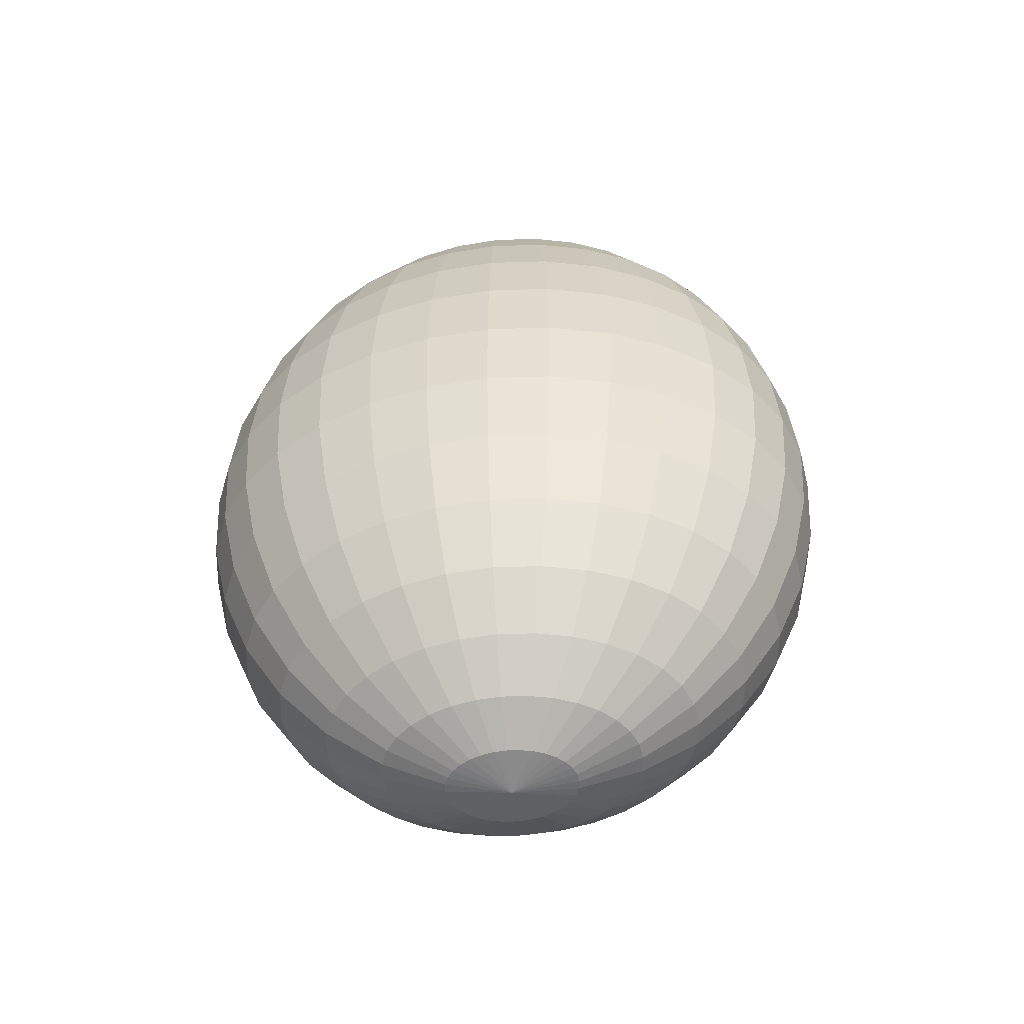
<metadata>
{"format":"obj","ext":"obj","renderer":"f3d","projection":"perspective","resolution":1024,"background":"white","views":[{"elev":-53.2,"azim":96.1,"up":"+Y"}]}
</metadata>
<code>
o Sphere
v 0 4.332 -0.9747
v 0 3.68 -1.459
v 0 2.827 -1.721
v 0 2.365 -1.754
v 0 1.904 -1.721
v 0 1.051 -1.459
v 0.04881 4.686 -0.3357
v 0.09574 4.551 -0.6585
v 0.139 4.332 -0.956
v 0.1769 4.038 -1.217
v 0.208 3.68 -1.431
v 0.2311 3.271 -1.59
v 0.2454 2.827 -1.688
v 0.2502 2.365 -1.721
v 0.2454 1.904 -1.688
v 0.2311 1.46 -1.59
v 0.208 1.051 -1.431
v 0.1769 0.6928 -1.217
v 0.139 0.3987 -0.956
v 0.09574 0.1801 -0.6585
v 0.04881 0.04545 -0.3357
v 0.09574 4.686 -0.3162
v 0.1878 4.551 -0.6203
v 0.2726 4.332 -0.9005
v 0.347 4.038 -1.146
v 0.408 3.68 -1.348
v 0.4534 3.271 -1.498
v 0.4813 2.827 -1.59
v 0.4907 2.365 -1.621
v 0.4813 1.904 -1.59
v 0.4534 1.46 -1.498
v 0.408 1.051 -1.348
v 0.347 0.6928 -1.146
v 0.2726 0.3987 -0.9005
v 0.1878 0.1801 -0.6203
v 0.09574 0.04545 -0.3162
v 0.139 4.686 -0.2846
v 0.2726 4.551 -0.5583
v 0.3958 4.332 -0.8105
v 0.5038 4.038 -1.032
v 0.5924 3.68 -1.213
v 0.6582 3.271 -1.348
v 0.6988 2.827 -1.431
v 0.7124 2.365 -1.459
v 0.6988 1.904 -1.431
v 0.6582 1.46 -1.348
v 0.5924 1.051 -1.213
v 0.5038 0.6928 -1.032
v 0.3958 0.3987 -0.8105
v 0.2726 0.1801 -0.5583
v 0.139 0.04545 -0.2846
v 0.1769 4.686 -0.242
v 0.347 4.551 -0.4748
v 0.5038 4.332 -0.6892
v 0.6412 4.038 -0.8772
v 0.754 3.68 -1.032
v 0.8378 3.271 -1.146
v 0.8894 2.827 -1.217
v 0.9068 2.365 -1.241
v 0.8894 1.904 -1.217
v 0.8378 1.46 -1.146
v 0.754 1.051 -1.032
v 0.6412 0.6928 -0.8772
v 0.5038 0.3987 -0.6892
v 0.347 0.1801 -0.4748
v 0.1769 0.04545 -0.242
v 0.208 4.686 -0.1902
v 0.408 4.551 -0.373
v 0.5924 4.332 -0.5415
v 0.754 4.038 -0.6892
v 0.8866 3.68 -0.8105
v 0.9851 3.271 -0.9005
v 1.046 2.827 -0.956
v 1.066 2.365 -0.9747
v 1.046 1.904 -0.956
v 0.9851 1.46 -0.9005
v 0.8866 1.051 -0.8105
v 0.754 0.6928 -0.6892
v 0.5924 0.3987 -0.5415
v 0.408 0.1801 -0.373
v 0.208 0.04545 -0.1902
v 0 4.731 0
v 0.2311 4.686 -0.131
v 0.4534 4.551 -0.2569
v 0.6582 4.332 -0.373
v 0.8378 4.038 -0.4748
v 0.9851 3.68 -0.5583
v 1.095 3.271 -0.6203
v 1.162 2.827 -0.6585
v 1.185 2.365 -0.6714
v 1.162 1.904 -0.6585
v 1.095 1.46 -0.6203
v 0.9851 1.051 -0.5583
v 0.8378 0.6928 -0.4748
v 0.6582 0.3987 -0.373
v 0.4534 0.1801 -0.2569
v 0.2311 0.04545 -0.131
v 0.2454 4.686 -0.06678
v 0.4813 4.551 -0.131
v 0.6988 4.332 -0.1902
v 0.8894 4.038 -0.242
v 1.046 3.68 -0.2846
v 1.162 3.271 -0.3162
v 1.234 2.827 -0.3357
v 1.258 2.365 -0.3423
v 1.234 1.904 -0.3357
v 1.162 1.46 -0.3162
v 1.046 1.051 -0.2846
v 0.8894 0.6928 -0.242
v 0.6988 0.3987 -0.1902
v 0.4813 0.1801 -0.131
v 0.2454 0.04545 -0.06678
v 0.2502 4.686 0
v 0.4907 4.551 0
v 0.7124 4.332 0
v 0.9068 4.038 -0
v 1.066 3.68 0
v 1.185 3.271 -0
v 1.258 2.827 0
v 1.282 2.365 0
v 1.258 1.904 0
v 1.185 1.46 -0
v 1.066 1.051 0
v 0.9068 0.6928 -0
v 0.7124 0.3987 0
v 0.4907 0.1801 0
v 0.2502 0.04545 0
v 0.2454 4.686 0.06678
v 0.4813 4.551 0.131
v 0.6988 4.332 0.1902
v 0.8894 4.038 0.242
v 1.046 3.68 0.2846
v 1.162 3.271 0.3162
v 1.234 2.827 0.3357
v 1.258 2.365 0.3423
v 1.234 1.904 0.3357
v 1.162 1.46 0.3162
v 1.046 1.051 0.2846
v 0.8894 0.6928 0.242
v 0.6988 0.3987 0.1902
v 0.4813 0.1801 0.131
v 0.2454 0.04545 0.06678
v 0.2311 4.686 0.131
v 0.4534 4.551 0.2569
v 0.6582 4.332 0.373
v 0.8378 4.038 0.4748
v 0.9851 3.68 0.5583
v 1.095 3.271 0.6203
v 1.162 2.827 0.6585
v 1.185 2.365 0.6714
v 1.162 1.904 0.6585
v 1.095 1.46 0.6203
v 0.9851 1.051 0.5583
v 0.8378 0.6928 0.4748
v 0.6582 0.3987 0.373
v 0.4534 0.1801 0.2569
v 0.2311 0.04545 0.131
v 0.208 4.686 0.1902
v 0.408 4.551 0.373
v 0.5924 4.332 0.5415
v 0.754 4.038 0.6892
v 0.8866 3.68 0.8105
v 0.9851 3.271 0.9005
v 1.046 2.827 0.956
v 1.066 2.365 0.9747
v 1.046 1.904 0.956
v 0.9851 1.46 0.9005
v 0.8866 1.051 0.8105
v 0.754 0.6928 0.6892
v 0.5924 0.3987 0.5415
v 0.408 0.1801 0.373
v 0.208 0.04545 0.1902
v 0.1769 4.686 0.242
v 0.347 4.551 0.4748
v 0.5038 4.332 0.6892
v 0.6412 4.038 0.8772
v 0.754 3.68 1.032
v 0.8378 3.271 1.146
v 0.8894 2.827 1.217
v 0.9068 2.365 1.241
v 0.8894 1.904 1.217
v 0.8378 1.46 1.146
v 0.754 1.051 1.032
v 0.6412 0.6928 0.8772
v 0.5038 0.3987 0.6892
v 0.347 0.1801 0.4748
v 0.1769 0.04545 0.242
v 0.139 4.686 0.2846
v 0.2726 4.551 0.5583
v 0.3958 4.332 0.8105
v 0.5038 4.038 1.032
v 0.5924 3.68 1.213
v 0.6582 3.271 1.348
v 0.6988 2.827 1.431
v 0.7124 2.365 1.459
v 0.6988 1.904 1.431
v 0.6582 1.46 1.348
v 0.5924 1.051 1.213
v 0.5038 0.6928 1.032
v 0.3958 0.3987 0.8105
v 0.2726 0.1801 0.5583
v 0.139 0.04545 0.2846
v 0.09574 4.686 0.3162
v 0.1878 4.551 0.6203
v 0.2726 4.332 0.9005
v 0.347 4.038 1.146
v 0.408 3.68 1.348
v 0.4534 3.271 1.498
v 0.4813 2.827 1.59
v 0.4907 2.365 1.621
v 0.4813 1.904 1.59
v 0.4534 1.46 1.498
v 0.408 1.051 1.348
v 0.347 0.6928 1.146
v 0.2726 0.3987 0.9005
v 0.1878 0.1801 0.6203
v 0.09574 0.04545 0.3162
v 0.04881 4.686 0.3357
v 0.09574 4.551 0.6585
v 0.139 4.332 0.956
v 0.1769 4.038 1.217
v 0.208 3.68 1.431
v 0.2311 3.271 1.59
v 0.2454 2.827 1.688
v 0.2502 2.365 1.721
v 0.2454 1.904 1.688
v 0.2311 1.46 1.59
v 0.208 1.051 1.431
v 0.1769 0.6928 1.217
v 0.139 0.3987 0.956
v 0.09574 0.1801 0.6585
v 0.04881 0.04545 0.3357
v -0 4.686 0.3423
v -0 4.551 0.6714
v -0 4.332 0.9747
v -0 4.038 1.241
v -0 3.68 1.459
v 0 3.271 1.621
v -0 2.827 1.721
v -0 2.365 1.754
v -0 1.904 1.721
v 0 1.46 1.621
v -0 1.051 1.459
v -0 0.6928 1.241
v -0 0.3987 0.9747
v -0 0.1801 0.6714
v -0 0.04545 0.3423
v -0.04881 4.686 0.3357
v -0.09574 4.551 0.6585
v -0.139 4.332 0.956
v -0.1769 4.038 1.217
v -0.208 3.68 1.431
v -0.2311 3.271 1.59
v -0.2454 2.827 1.688
v -0.2502 2.365 1.721
v -0.2454 1.904 1.688
v -0.2311 1.46 1.59
v -0.208 1.051 1.431
v -0.1769 0.6928 1.217
v -0.139 0.3987 0.956
v -0.09574 0.1801 0.6585
v -0.04881 0.04545 0.3357
v -0.09574 4.686 0.3162
v -0.1878 4.551 0.6203
v -0.2726 4.332 0.9005
v -0.347 4.038 1.146
v -0.408 3.68 1.348
v -0.4534 3.271 1.498
v -0.4813 2.827 1.59
v -0.4907 2.365 1.621
v -0.4813 1.904 1.59
v -0.4534 1.46 1.498
v -0.408 1.051 1.348
v -0.347 0.6928 1.146
v -0.2726 0.3987 0.9005
v -0.1878 0.1801 0.6203
v -0.09574 0.04545 0.3162
v -0.139 4.686 0.2846
v -0.2726 4.551 0.5583
v -0.3958 4.332 0.8105
v -0.5038 4.038 1.032
v -0.5924 3.68 1.213
v -0.6582 3.271 1.348
v -0.6988 2.827 1.431
v -0.7124 2.365 1.459
v -0.6988 1.904 1.431
v -0.6582 1.46 1.348
v -0.5924 1.051 1.213
v -0.5038 0.6928 1.032
v -0.3958 0.3987 0.8105
v -0.2726 0.1801 0.5583
v -0.139 0.04545 0.2846
v -0.1769 4.686 0.242
v -0.347 4.551 0.4748
v -0.5038 4.332 0.6892
v -0.6412 4.038 0.8772
v -0.754 3.68 1.032
v -0.8378 3.271 1.146
v -0.8894 2.827 1.217
v -0.9068 2.365 1.241
v -0.8894 1.904 1.217
v -0.8378 1.46 1.146
v -0.754 1.051 1.032
v -0.6412 0.6928 0.8772
v -0.5038 0.3987 0.6892
v -0.347 0.1801 0.4748
v -0.1769 0.04545 0.242
v 0 0 0
v -0.208 4.686 0.1902
v -0.408 4.551 0.373
v -0.5924 4.332 0.5415
v -0.754 4.038 0.6892
v -0.8866 3.68 0.8105
v -0.9851 3.271 0.9005
v -1.046 2.827 0.956
v -1.066 2.365 0.9747
v -1.046 1.904 0.956
v -0.9851 1.46 0.9005
v -0.8866 1.051 0.8105
v -0.754 0.6928 0.6892
v -0.5924 0.3987 0.5415
v -0.408 0.1801 0.373
v -0.208 0.04545 0.1902
v -0.2311 4.686 0.131
v -0.4534 4.551 0.2569
v -0.6582 4.332 0.373
v -0.8378 4.038 0.4748
v -0.9851 3.68 0.5583
v -1.095 3.271 0.6203
v -1.162 2.827 0.6585
v -1.185 2.365 0.6714
v -1.162 1.904 0.6585
v -1.095 1.46 0.6203
v -0.9851 1.051 0.5583
v -0.8378 0.6928 0.4748
v -0.6582 0.3987 0.373
v -0.4534 0.1801 0.2569
v -0.2311 0.04545 0.131
v -0.2454 4.686 0.06678
v -0.4813 4.551 0.131
v -0.6988 4.332 0.1902
v -0.8894 4.038 0.242
v -1.046 3.68 0.2846
v -1.162 3.271 0.3162
v -1.234 2.827 0.3357
v -1.258 2.365 0.3423
v -1.234 1.904 0.3357
v -1.162 1.46 0.3162
v -1.046 1.051 0.2846
v -0.8894 0.6928 0.242
v -0.6988 0.3987 0.1902
v -0.4813 0.1801 0.131
v -0.2454 0.04545 0.06678
v -0.2502 4.686 -0
v -0.4907 4.551 -0
v -0.7124 4.332 -0
v -0.9068 4.038 -0
v -1.066 3.68 -0
v -1.185 3.271 -0
v -1.258 2.827 -0
v -1.282 2.365 -1e-06
v -1.258 1.904 -0
v -1.185 1.46 -0
v -1.066 1.051 -0
v -0.9068 0.6928 -0
v -0.7124 0.3987 -0
v -0.4907 0.1801 -0
v -0.2502 0.04545 -0
v -0.2454 4.686 -0.06678
v -0.4813 4.551 -0.131
v -0.6988 4.332 -0.1902
v -0.8894 4.038 -0.242
v -1.046 3.68 -0.2846
v -1.162 3.271 -0.3162
v -1.234 2.827 -0.3357
v -1.258 2.365 -0.3423
v -1.234 1.904 -0.3357
v -1.162 1.46 -0.3162
v -1.046 1.051 -0.2846
v -0.8894 0.6928 -0.242
v -0.6988 0.3987 -0.1902
v -0.4813 0.1801 -0.131
v -0.2454 0.04545 -0.06678
v -0.2311 4.686 -0.131
v -0.4534 4.551 -0.2569
v -0.6582 4.332 -0.373
v -0.8378 4.038 -0.4748
v -0.9851 3.68 -0.5583
v -1.095 3.271 -0.6203
v -1.162 2.827 -0.6585
v -1.185 2.365 -0.6714
v -1.162 1.904 -0.6585
v -1.095 1.46 -0.6203
v -0.9851 1.051 -0.5583
v -0.8378 0.6928 -0.4748
v -0.6582 0.3987 -0.373
v -0.4534 0.1801 -0.2569
v -0.2311 0.04545 -0.131
v -0.208 4.686 -0.1902
v -0.408 4.551 -0.373
v -0.5924 4.332 -0.5415
v -0.754 4.038 -0.6892
v -0.8866 3.68 -0.8105
v -0.9851 3.271 -0.9005
v -1.046 2.827 -0.956
v -1.066 2.365 -0.9747
v -1.046 1.904 -0.956
v -0.9851 1.46 -0.9005
v -0.8866 1.051 -0.8105
v -0.754 0.6928 -0.6892
v -0.5924 0.3987 -0.5415
v -0.408 0.1801 -0.373
v -0.208 0.04545 -0.1902
v -0.1769 4.686 -0.242
v -0.347 4.551 -0.4748
v -0.5038 4.332 -0.6892
v -0.6412 4.038 -0.8772
v -0.754 3.68 -1.032
v -0.8378 3.271 -1.146
v -0.8894 2.827 -1.217
v -0.9068 2.365 -1.241
v -0.8894 1.904 -1.217
v -0.8378 1.46 -1.146
v -0.754 1.051 -1.032
v -0.6412 0.6928 -0.8772
v -0.5038 0.3987 -0.6892
v -0.347 0.1801 -0.4748
v -0.1769 0.04545 -0.242
v -0.139 4.686 -0.2846
v -0.2726 4.551 -0.5583
v -0.3958 4.332 -0.8105
v -0.5038 4.038 -1.032
v -0.5924 3.68 -1.213
v -0.6582 3.271 -1.348
v -0.6988 2.827 -1.431
v -0.7124 2.365 -1.459
v -0.6988 1.904 -1.431
v -0.6582 1.46 -1.348
v -0.5924 1.051 -1.213
v -0.5038 0.6928 -1.032
v -0.3958 0.3987 -0.8105
v -0.2726 0.1801 -0.5583
v -0.139 0.04545 -0.2846
v -0.09574 4.686 -0.3162
v -0.1878 4.551 -0.6203
v -0.2726 4.332 -0.9005
v -0.347 4.038 -1.146
v -0.408 3.68 -1.348
v -0.4534 3.271 -1.498
v -0.4813 2.827 -1.59
v -0.4907 2.365 -1.621
v -0.4813 1.904 -1.59
v -0.4534 1.46 -1.498
v -0.408 1.051 -1.348
v -0.347 0.6928 -1.146
v -0.2726 0.3987 -0.9005
v -0.1878 0.1801 -0.6203
v -0.09574 0.04545 -0.3162
v -0.04881 4.686 -0.3357
v -0.09574 4.551 -0.6585
v -0.139 4.332 -0.956
v -0.1769 4.038 -1.217
v -0.208 3.68 -1.431
v -0.2311 3.271 -1.59
v -0.2454 2.827 -1.688
v -0.2502 2.365 -1.721
v -0.2454 1.904 -1.688
v -0.2311 1.46 -1.59
v -0.208 1.051 -1.431
v -0.1769 0.6928 -1.217
v -0.139 0.3987 -0.956
v -0.09574 0.1801 -0.6585
v -0.04881 0.04545 -0.3357
v 0 4.686 -0.3423
v 0 4.551 -0.6714
v 0 4.038 -1.241
v 0 3.271 -1.621
v 0 1.46 -1.621
v 0 0.6928 -1.241
v 0 0.3987 -0.9747
v 0 0.1801 -0.6714
v 0 0.04545 -0.3423
f 477 2 11 12
f 481 480 19 20
f 3 477 12 13
f 482 481 20 21
f 4 3 13 14
f 474 82 7
f 308 482 21
f 5 4 14 15
f 475 474 7 8
f 478 5 15 16
f 1 475 8 9
f 6 478 16 17
f 476 1 9 10
f 479 6 17 18
f 2 476 10 11
f 480 479 18 19
f 18 17 32 33
f 11 10 25 26
f 19 18 33 34
f 12 11 26 27
f 20 19 34 35
f 13 12 27 28
f 21 20 35 36
f 14 13 28 29
f 7 82 22
f 308 21 36
f 15 14 29 30
f 8 7 22 23
f 16 15 30 31
f 9 8 23 24
f 17 16 31 32
f 10 9 24 25
f 308 36 51
f 30 29 44 45
f 23 22 37 38
f 31 30 45 46
f 24 23 38 39
f 32 31 46 47
f 25 24 39 40
f 33 32 47 48
f 26 25 40 41
f 34 33 48 49
f 27 26 41 42
f 35 34 49 50
f 28 27 42 43
f 36 35 50 51
f 29 28 43 44
f 22 82 37
f 49 48 63 64
f 42 41 56 57
f 50 49 64 65
f 43 42 57 58
f 51 50 65 66
f 44 43 58 59
f 37 82 52
f 308 51 66
f 45 44 59 60
f 38 37 52 53
f 46 45 60 61
f 39 38 53 54
f 47 46 61 62
f 40 39 54 55
f 48 47 62 63
f 41 40 55 56
f 53 52 67 68
f 61 60 75 76
f 54 53 68 69
f 62 61 76 77
f 55 54 69 70
f 63 62 77 78
f 56 55 70 71
f 64 63 78 79
f 57 56 71 72
f 65 64 79 80
f 58 57 72 73
f 66 65 80 81
f 59 58 73 74
f 52 82 67
f 308 66 81
f 60 59 74 75
f 72 71 87 88
f 80 79 95 96
f 73 72 88 89
f 81 80 96 97
f 74 73 89 90
f 67 82 83
f 308 81 97
f 75 74 90 91
f 68 67 83 84
f 76 75 91 92
f 69 68 84 85
f 77 76 92 93
f 70 69 85 86
f 78 77 93 94
f 71 70 86 87
f 79 78 94 95
f 92 91 106 107
f 85 84 99 100
f 93 92 107 108
f 86 85 100 101
f 94 93 108 109
f 87 86 101 102
f 95 94 109 110
f 88 87 102 103
f 96 95 110 111
f 89 88 103 104
f 97 96 111 112
f 90 89 104 105
f 83 82 98
f 308 97 112
f 91 90 105 106
f 84 83 98 99
f 111 110 125 126
f 104 103 118 119
f 112 111 126 127
f 105 104 119 120
f 98 82 113
f 308 112 127
f 106 105 120 121
f 99 98 113 114
f 107 106 121 122
f 100 99 114 115
f 108 107 122 123
f 101 100 115 116
f 109 108 123 124
f 102 101 116 117
f 110 109 124 125
f 103 102 117 118
f 115 114 129 130
f 123 122 137 138
f 116 115 130 131
f 124 123 138 139
f 117 116 131 132
f 125 124 139 140
f 118 117 132 133
f 126 125 140 141
f 119 118 133 134
f 127 126 141 142
f 120 119 134 135
f 113 82 128
f 308 127 142
f 121 120 135 136
f 114 113 128 129
f 122 121 136 137
f 134 133 148 149
f 142 141 156 157
f 135 134 149 150
f 128 82 143
f 308 142 157
f 136 135 150 151
f 129 128 143 144
f 137 136 151 152
f 130 129 144 145
f 138 137 152 153
f 131 130 145 146
f 139 138 153 154
f 132 131 146 147
f 140 139 154 155
f 133 132 147 148
f 141 140 155 156
f 153 152 167 168
f 146 145 160 161
f 154 153 168 169
f 147 146 161 162
f 155 154 169 170
f 148 147 162 163
f 156 155 170 171
f 149 148 163 164
f 157 156 171 172
f 150 149 164 165
f 143 82 158
f 308 157 172
f 151 150 165 166
f 144 143 158 159
f 152 151 166 167
f 145 144 159 160
f 172 171 186 187
f 165 164 179 180
f 158 82 173
f 308 172 187
f 166 165 180 181
f 159 158 173 174
f 167 166 181 182
f 160 159 174 175
f 168 167 182 183
f 161 160 175 176
f 169 168 183 184
f 162 161 176 177
f 170 169 184 185
f 163 162 177 178
f 171 170 185 186
f 164 163 178 179
f 184 183 198 199
f 177 176 191 192
f 185 184 199 200
f 178 177 192 193
f 186 185 200 201
f 179 178 193 194
f 187 186 201 202
f 180 179 194 195
f 173 82 188
f 308 187 202
f 181 180 195 196
f 174 173 188 189
f 182 181 196 197
f 175 174 189 190
f 183 182 197 198
f 176 175 190 191
f 188 82 203
f 308 202 217
f 196 195 210 211
f 189 188 203 204
f 197 196 211 212
f 190 189 204 205
f 198 197 212 213
f 191 190 205 206
f 199 198 213 214
f 192 191 206 207
f 200 199 214 215
f 193 192 207 208
f 201 200 215 216
f 194 193 208 209
f 202 201 216 217
f 195 194 209 210
f 207 206 221 222
f 215 214 229 230
f 208 207 222 223
f 216 215 230 231
f 209 208 223 224
f 217 216 231 232
f 210 209 224 225
f 203 82 218
f 308 217 232
f 211 210 225 226
f 204 203 218 219
f 212 211 226 227
f 205 204 219 220
f 213 212 227 228
f 206 205 220 221
f 214 213 228 229
f 226 225 240 241
f 219 218 233 234
f 227 226 241 242
f 220 219 234 235
f 228 227 242 243
f 221 220 235 236
f 229 228 243 244
f 222 221 236 237
f 230 229 244 245
f 223 222 237 238
f 231 230 245 246
f 224 223 238 239
f 232 231 246 247
f 225 224 239 240
f 218 82 233
f 308 232 247
f 245 244 259 260
f 238 237 252 253
f 246 245 260 261
f 239 238 253 254
f 247 246 261 262
f 240 239 254 255
f 233 82 248
f 308 247 262
f 241 240 255 256
f 234 233 248 249
f 242 241 256 257
f 235 234 249 250
f 243 242 257 258
f 236 235 250 251
f 244 243 258 259
f 237 236 251 252
f 249 248 263 264
f 257 256 271 272
f 250 249 264 265
f 258 257 272 273
f 251 250 265 266
f 259 258 273 274
f 252 251 266 267
f 260 259 274 275
f 253 252 267 268
f 261 260 275 276
f 254 253 268 269
f 262 261 276 277
f 255 254 269 270
f 248 82 263
f 308 262 277
f 256 255 270 271
f 268 267 282 283
f 276 275 290 291
f 269 268 283 284
f 277 276 291 292
f 270 269 284 285
f 263 82 278
f 308 277 292
f 271 270 285 286
f 264 263 278 279
f 272 271 286 287
f 265 264 279 280
f 273 272 287 288
f 266 265 280 281
f 274 273 288 289
f 267 266 281 282
f 275 274 289 290
f 287 286 301 302
f 280 279 294 295
f 288 287 302 303
f 281 280 295 296
f 289 288 303 304
f 282 281 296 297
f 290 289 304 305
f 283 282 297 298
f 291 290 305 306
f 284 283 298 299
f 292 291 306 307
f 285 284 299 300
f 278 82 293
f 308 292 307
f 286 285 300 301
f 279 278 293 294
f 306 305 321 322
f 299 298 314 315
f 307 306 322 323
f 300 299 315 316
f 293 82 309
f 308 307 323
f 301 300 316 317
f 294 293 309 310
f 302 301 317 318
f 295 294 310 311
f 303 302 318 319
f 296 295 311 312
f 304 303 319 320
f 297 296 312 313
f 305 304 320 321
f 298 297 313 314
f 319 318 333 334
f 312 311 326 327
f 320 319 334 335
f 313 312 327 328
f 321 320 335 336
f 314 313 328 329
f 322 321 336 337
f 315 314 329 330
f 323 322 337 338
f 316 315 330 331
f 309 82 324
f 308 323 338
f 317 316 331 332
f 310 309 324 325
f 318 317 332 333
f 311 310 325 326
f 338 337 352 353
f 331 330 345 346
f 324 82 339
f 308 338 353
f 332 331 346 347
f 325 324 339 340
f 333 332 347 348
f 326 325 340 341
f 334 333 348 349
f 327 326 341 342
f 335 334 349 350
f 328 327 342 343
f 336 335 350 351
f 329 328 343 344
f 337 336 351 352
f 330 329 344 345
f 342 341 356 357
f 350 349 364 365
f 343 342 357 358
f 351 350 365 366
f 344 343 358 359
f 352 351 366 367
f 345 344 359 360
f 353 352 367 368
f 346 345 360 361
f 339 82 354
f 308 353 368
f 347 346 361 362
f 340 339 354 355
f 348 347 362 363
f 341 340 355 356
f 349 348 363 364
f 361 360 375 376
f 354 82 369
f 308 368 383
f 362 361 376 377
f 355 354 369 370
f 363 362 377 378
f 356 355 370 371
f 364 363 378 379
f 357 356 371 372
f 365 364 379 380
f 358 357 372 373
f 366 365 380 381
f 359 358 373 374
f 367 366 381 382
f 360 359 374 375
f 368 367 382 383
f 380 379 394 395
f 373 372 387 388
f 381 380 395 396
f 374 373 388 389
f 382 381 396 397
f 375 374 389 390
f 383 382 397 398
f 376 375 390 391
f 369 82 384
f 308 383 398
f 377 376 391 392
f 370 369 384 385
f 378 377 392 393
f 371 370 385 386
f 379 378 393 394
f 372 371 386 387
f 384 82 399
f 308 398 413
f 392 391 406 407
f 385 384 399 400
f 393 392 407 408
f 386 385 400 401
f 394 393 408 409
f 387 386 401 402
f 395 394 409 410
f 388 387 402 403
f 396 395 410 411
f 389 388 403 404
f 397 396 411 412
f 390 389 404 405
f 398 397 412 413
f 391 390 405 406
f 403 402 417 418
f 411 410 425 426
f 404 403 418 419
f 412 411 426 427
f 405 404 419 420
f 413 412 427 428
f 406 405 420 421
f 399 82 414
f 308 413 428
f 407 406 421 422
f 400 399 414 415
f 408 407 422 423
f 401 400 415 416
f 409 408 423 424
f 402 401 416 417
f 410 409 424 425
f 422 421 436 437
f 415 414 429 430
f 423 422 437 438
f 416 415 430 431
f 424 423 438 439
f 417 416 431 432
f 425 424 439 440
f 418 417 432 433
f 426 425 440 441
f 419 418 433 434
f 427 426 441 442
f 420 419 434 435
f 428 427 442 443
f 421 420 435 436
f 414 82 429
f 308 428 443
f 441 440 455 456
f 434 433 448 449
f 442 441 456 457
f 435 434 449 450
f 443 442 457 458
f 436 435 450 451
f 429 82 444
f 308 443 458
f 437 436 451 452
f 430 429 444 445
f 438 437 452 453
f 431 430 445 446
f 439 438 453 454
f 432 431 446 447
f 440 439 454 455
f 433 432 447 448
f 453 452 467 468
f 446 445 460 461
f 454 453 468 469
f 447 446 461 462
f 455 454 469 470
f 448 447 462 463
f 456 455 470 471
f 449 448 463 464
f 457 456 471 472
f 450 449 464 465
f 458 457 472 473
f 451 450 465 466
f 444 82 459
f 308 458 473
f 452 451 466 467
f 445 444 459 460
f 472 471 480 481
f 465 464 477 3
f 473 472 481 482
f 466 465 3 4
f 459 82 474
f 308 473 482
f 467 466 4 5
f 460 459 474 475
f 468 467 5 478
f 461 460 475 1
f 469 468 478 6
f 462 461 1 476
f 470 469 6 479
f 463 462 476 2
f 471 470 479 480
f 464 463 2 477

</code>
